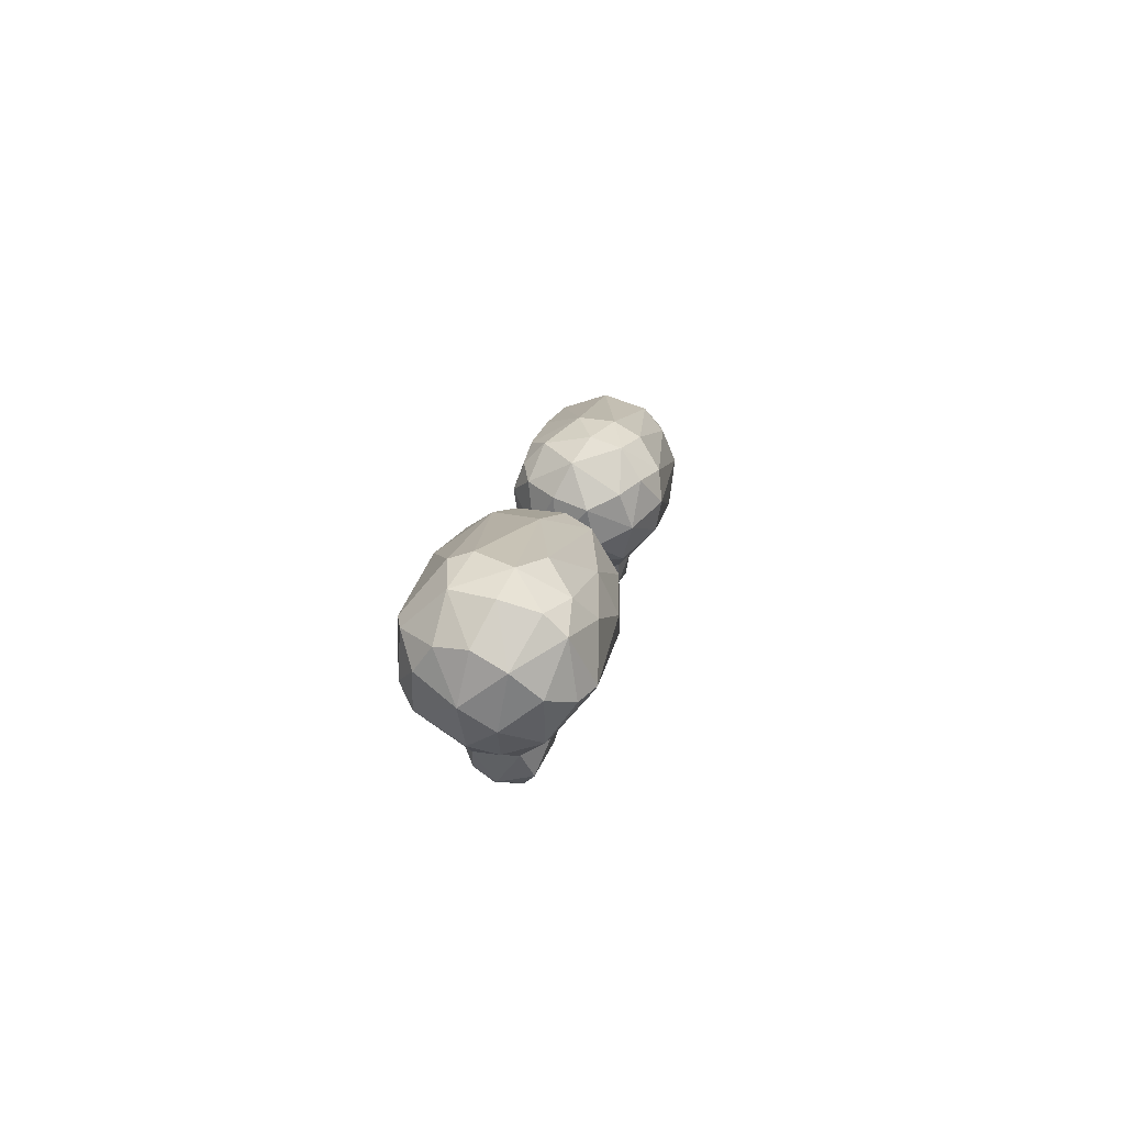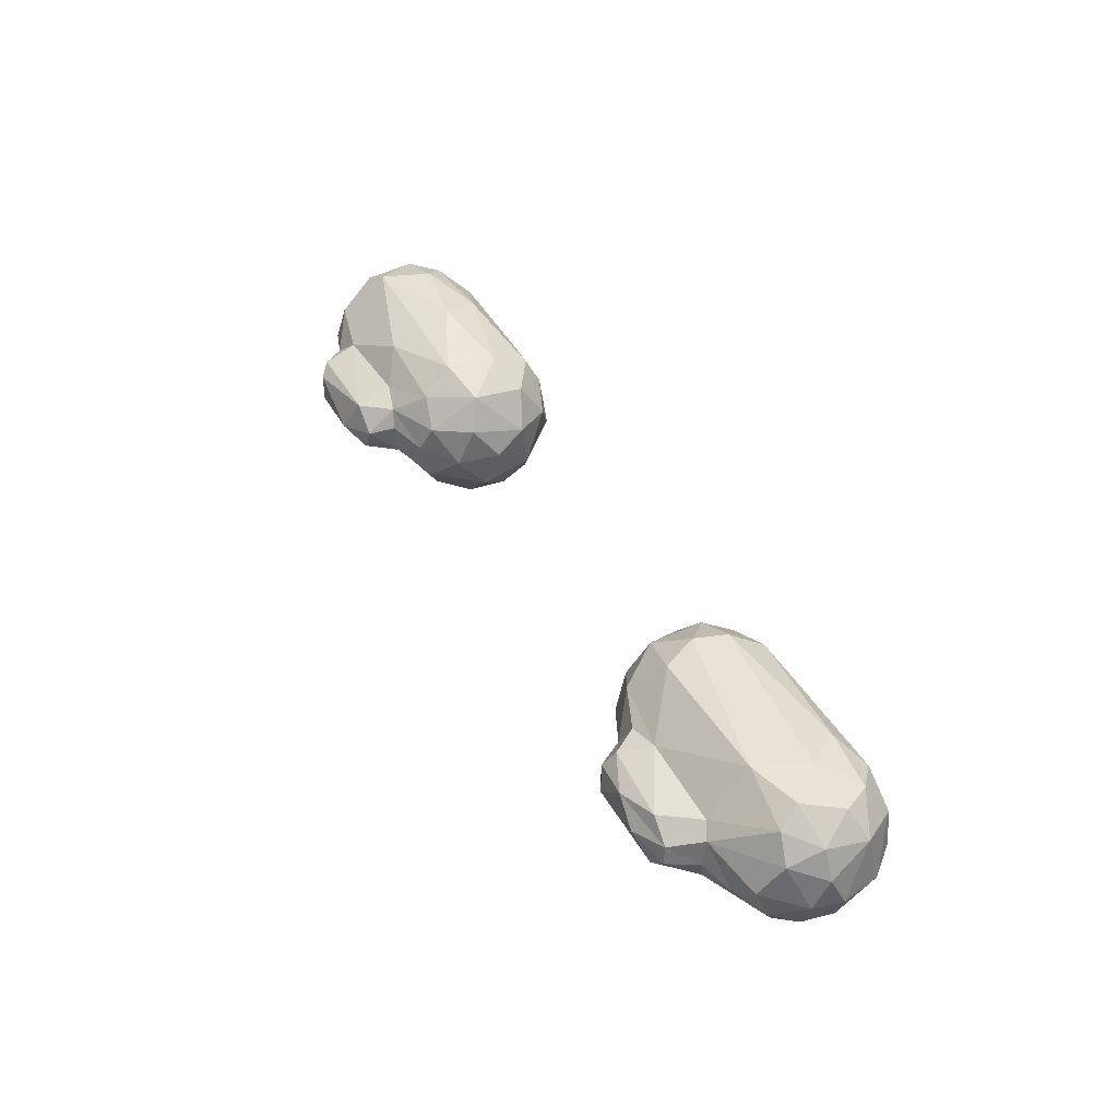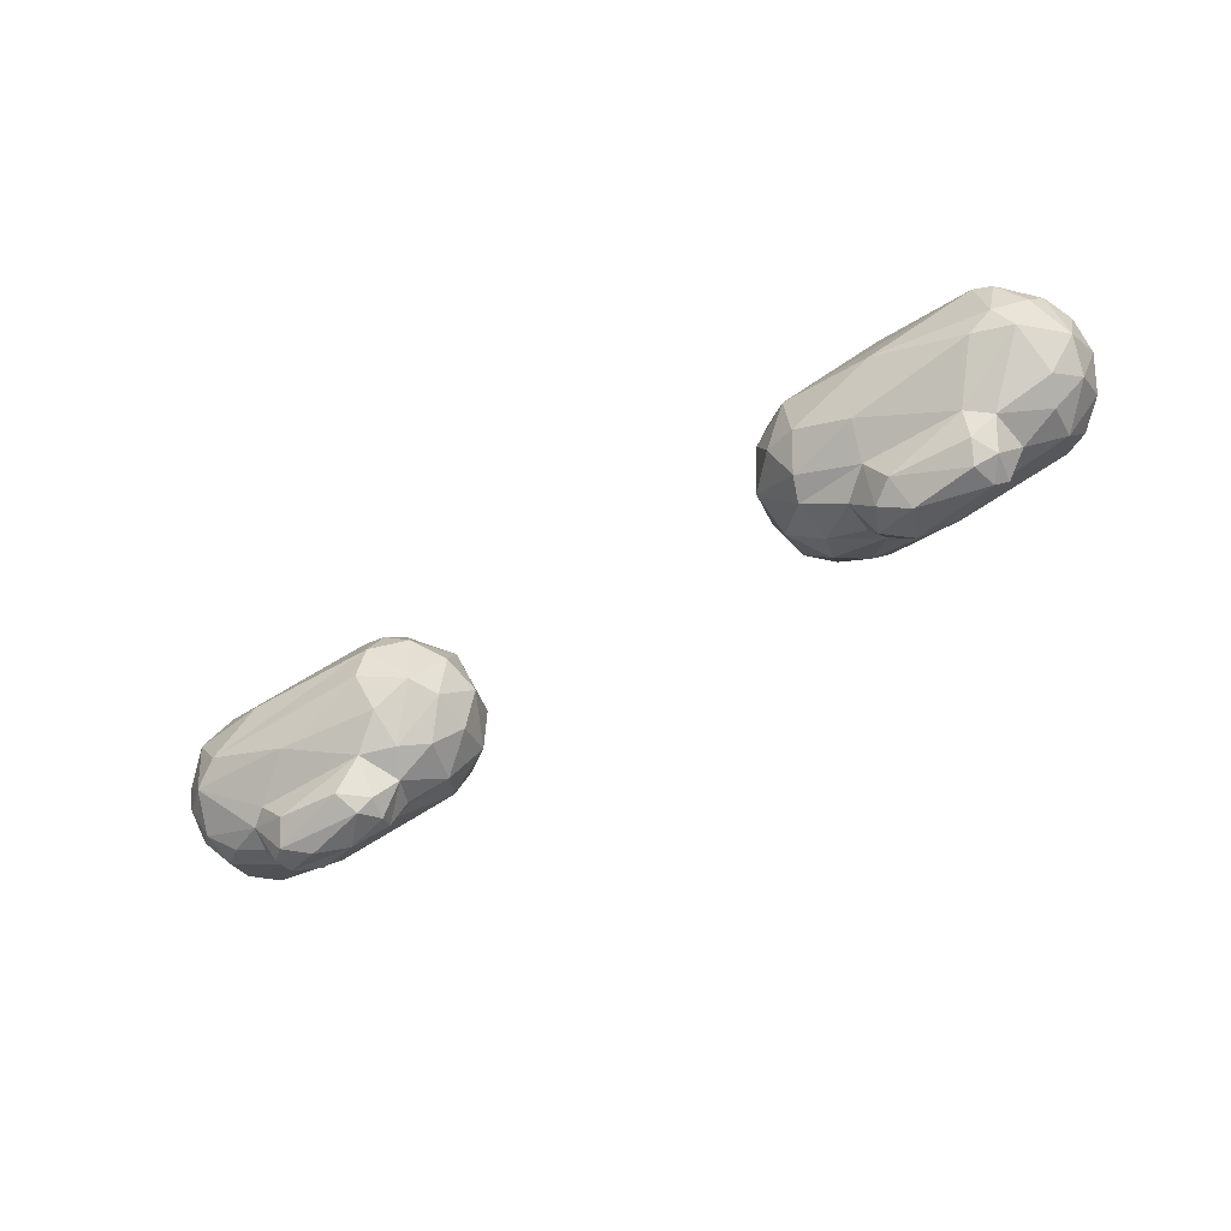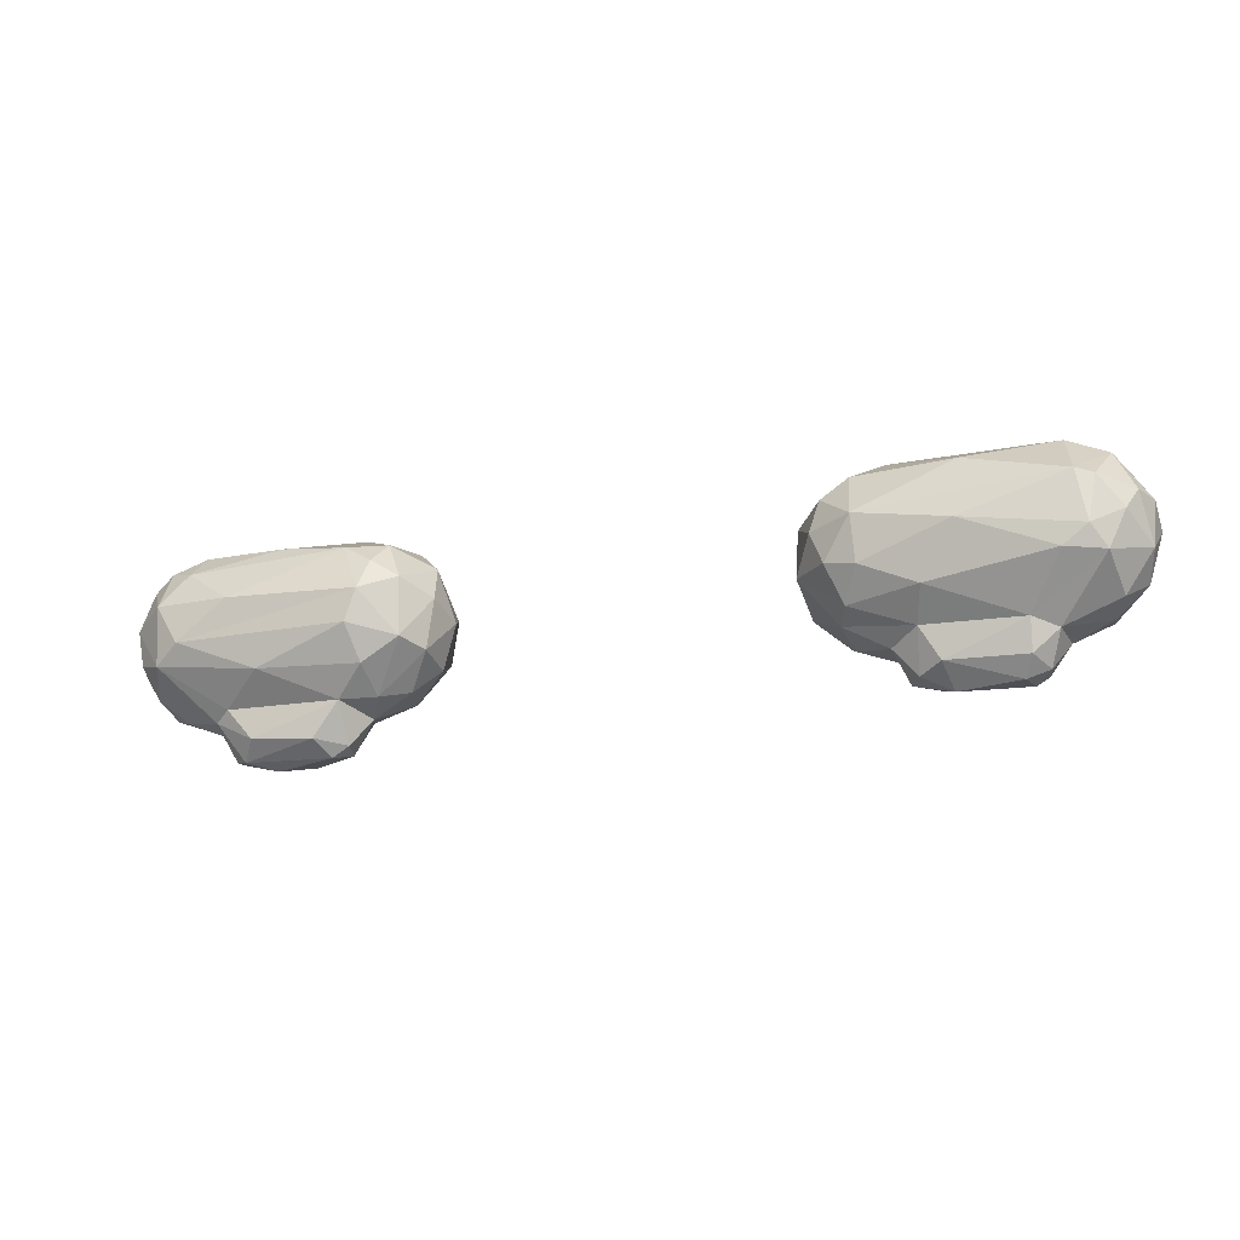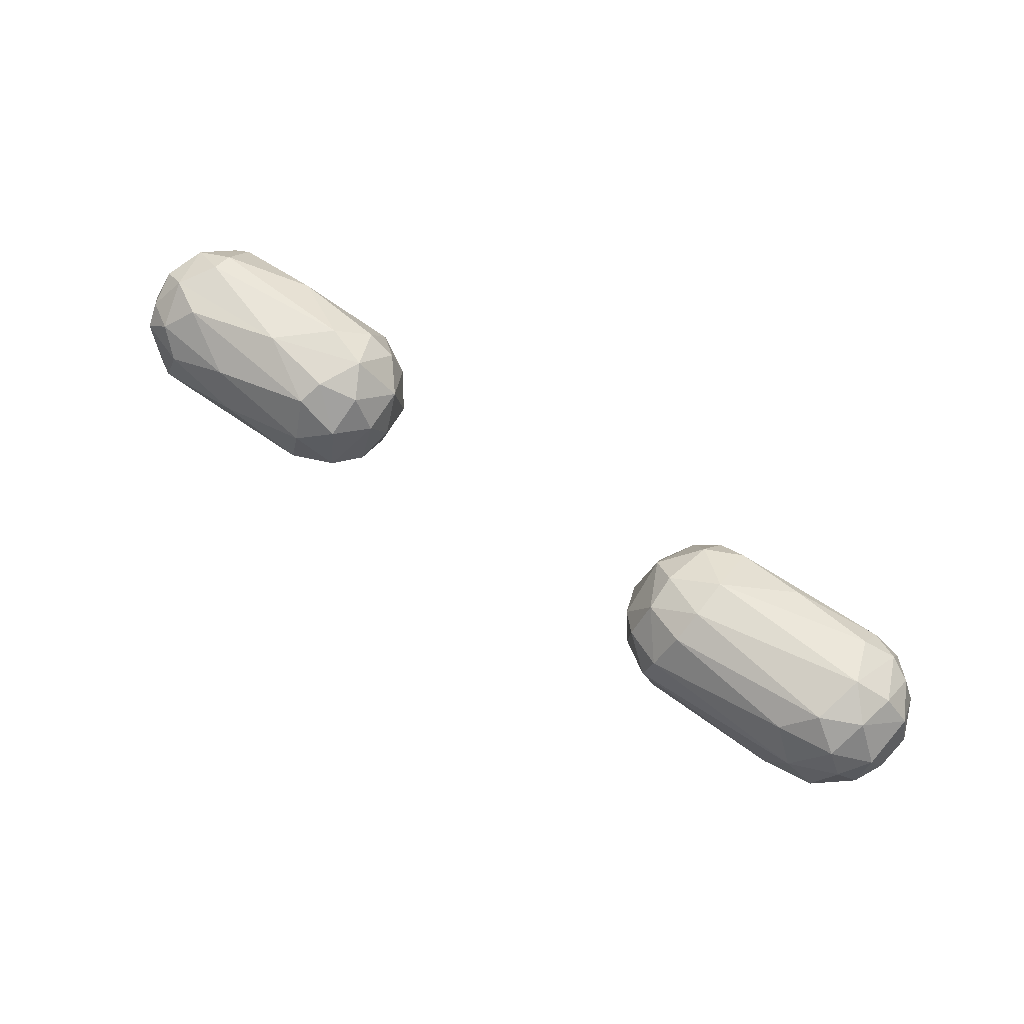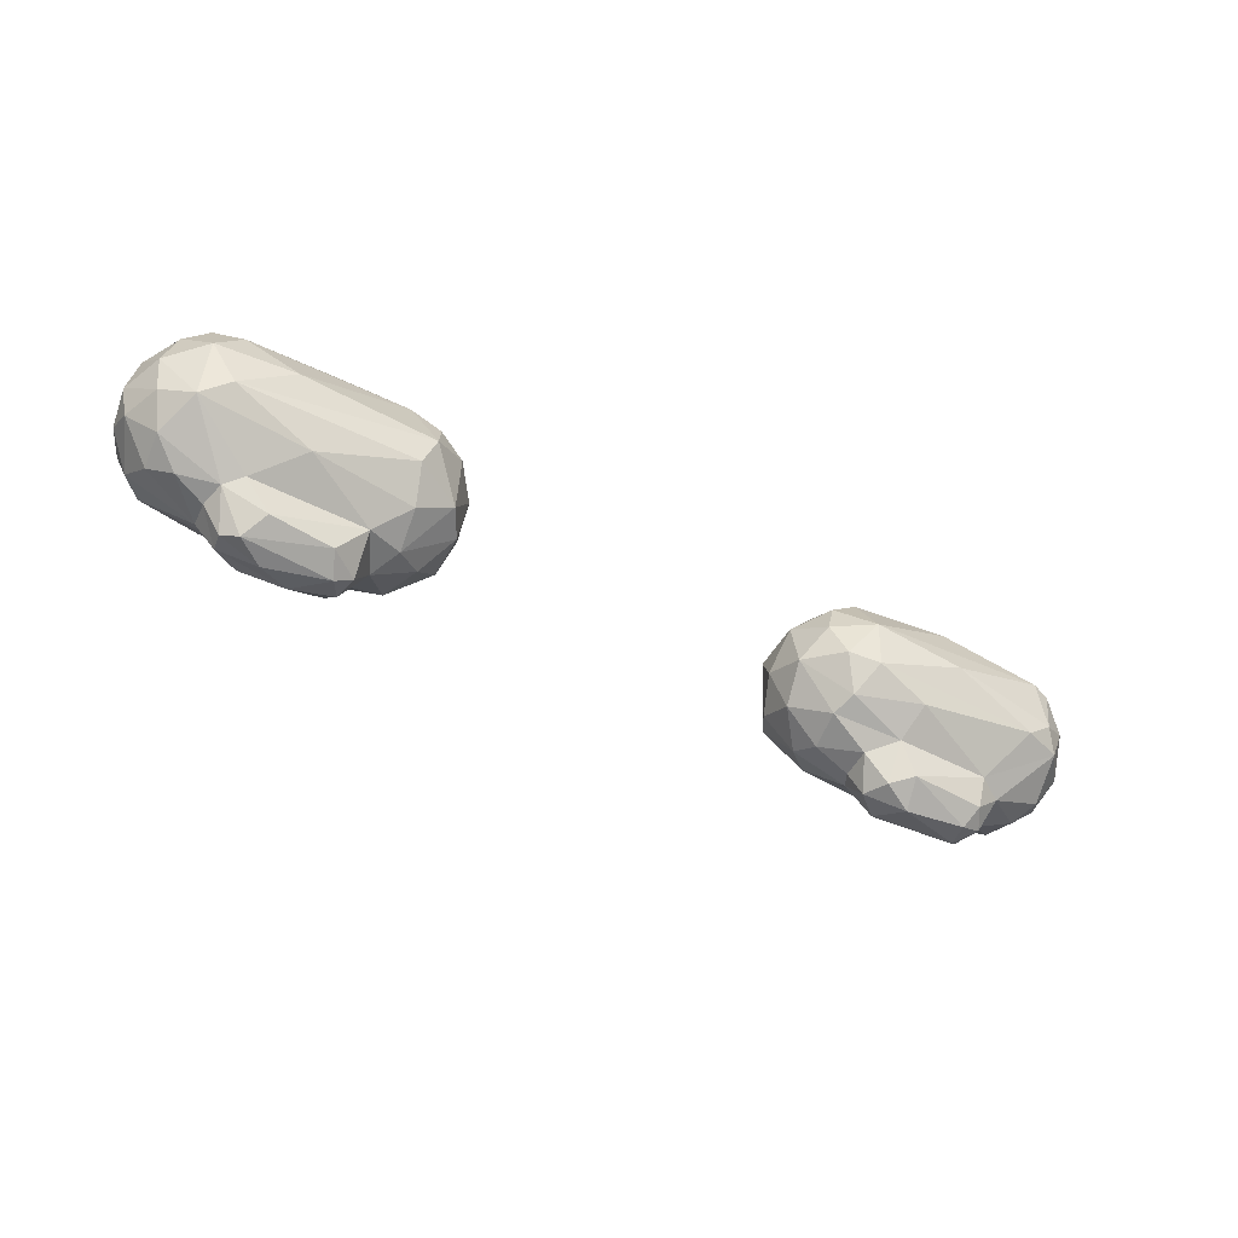
<metadata>
{"format":"obj","ext":"obj","renderer":"f3d","projection":"perspective","resolution":1024,"background":"white","views":[{"elev":13.3,"azim":97.2,"up":"+Z"},{"elev":44.7,"azim":-118.4,"up":"+Y"},{"elev":-57.8,"azim":33.7,"up":"+Z"},{"elev":-22.3,"azim":18.1,"up":"+Z"},{"elev":64.8,"azim":-145.2,"up":"+Z"},{"elev":-46.5,"azim":-29.5,"up":"+Z"}]}
</metadata>
<code>
o eyse
v -0.2247 3.204 -0.6383
v -0.2216 3.229 -0.5021
v 0.484 3.22 -0.7575
v 0.81 3.232 -0.5406
v 0.4201 3.339 -0.6658
v -0.2015 3.258 -0.5796
v 0.5181 3.196 -0.7465
v -0.5324 3.273 -0.7616
v 0.7922 3.184 -0.5428
v 0.8125 3.279 -0.5672
v -0.2124 3.199 -0.5608
v 0.8041 3.215 -0.6153
v 0.7905 3.319 -0.6065
v -0.6469 3.254 -0.6857
v -0.5651 3.245 -0.7199
v -0.4924 3.298 -0.7567
v -0.2196 3.312 -0.5547
v 0.464 3.297 -0.7097
v -0.5604 3.288 -0.7127
v 0.6478 3.287 -0.7533
v -0.534 3.374 -0.6324
v -0.5866 3.122 -0.6133
v -0.5307 3.189 -0.7009
v 0.3789 3.301 -0.6768
v 0.5532 3.354 -0.6638
v 0.6305 3.271 -0.7701
v -0.2381 3.332 -0.6153
v 0.7615 3.197 -0.4788
v 0.5272 3.239 -0.7772
v 0.7607 3.218 -0.6778
v -0.6272 3.142 -0.6389
v 0.4353 3.375 -0.6162
v -0.2243 3.269 -0.6471
v 0.7814 3.26 -0.4842
v 0.767 3.346 -0.533
v 0.3911 3.26 -0.6953
v -0.2488 3.345 -0.5343
v -0.4912 3.193 -0.7486
v 0.5049 3.312 -0.6971
v -0.2488 3.16 -0.6293
v 0.7763 3.156 -0.5798
v -0.2483 3.151 -0.5407
v 0.6442 3.308 -0.7018
v -0.2814 3.312 -0.6796
v 0.7715 3.316 -0.5029
v 0.3839 3.201 -0.6806
v -0.2592 3.31 -0.4805
v 0.5049 3.293 -0.7548
v -0.4742 3.255 -0.7814
v 0.739 3.277 -0.4549
v 0.737 3.313 -0.6777
v -0.2994 3.117 -0.5649
v -0.3539 3.191 -0.704
v -0.5395 3.306 -0.7019
v 0.7427 3.134 -0.5343
v -0.5562 3.208 -0.7133
v 0.751 3.355 -0.619
v -0.2883 3.137 -0.5154
v -0.5144 3.226 -0.773
v -0.5369 3.244 -0.7659
v -0.3694 3.295 -0.7468
v -0.3151 3.366 -0.6338
v -0.6523 3.203 -0.6696
v -0.309 3.372 -0.5263
v -0.6132 3.231 -0.701
v 0.7161 3.126 -0.5263
v 0.716 3.376 -0.6076
v -0.3607 3.269 -0.7652
v 0.7238 3.345 -0.4943
v -0.3792 3.234 -0.7765
v 0.7012 3.186 -0.4555
v 0.49 3.186 -0.6968
v -0.2958 3.378 -0.5799
v 0.6391 3.188 -0.7014
v -0.2596 3.257 -0.4627
v 0.4663 3.259 -0.7551
v 0.4493 3.269 -0.716
v 0.5051 3.139 -0.6571
v -0.4253 3.281 -0.773
v 0.7505 3.15 -0.6375
v 0.4472 3.221 -0.713
v 0.6924 3.13 -0.6339
v -0.4639 3.14 -0.6616
v -0.3352 3.229 -0.4414
v -0.3252 3.337 -0.472
v -0.3446 3.299 -0.7059
v -0.3318 3.291 -0.4467
v -0.2761 3.175 -0.478
v 0.6225 3.231 -0.7731
v -0.3183 3.122 -0.6136
v -0.3062 3.159 -0.6649
v -0.3525 3.233 -0.7611
v 0.7023 3.22 -0.4444
v 0.5577 3.11 -0.5811
v -0.3336 3.145 -0.4868
v 0.5638 3.143 -0.481
v 0.6813 3.31 -0.4544
v -0.3966 3.313 -0.7004
v 0.6363 3.205 -0.7479
v 0.5296 3.279 -0.4385
v 0.3762 3.14 -0.6108
v -0.3959 3.2 -0.7556
v 0.6874 3.374 -0.5299
v -0.4419 3.158 -0.4687
v 0.4228 3.127 -0.6229
v 0.6822 3.274 -0.7144
v 0.6563 3.238 -0.7603
v -0.3247 3.254 -0.7167
v 0.4292 3.336 -0.4724
v 0.3641 3.339 -0.5156
v -0.5728 3.173 -0.4611
v -0.6216 3.349 -0.5007
v 0.3699 3.16 -0.508
v 0.4187 3.373 -0.5379
v 0.3549 3.153 -0.5577
v 0.3347 3.307 -0.6213
v 0.4124 3.159 -0.4795
v 0.5617 3.387 -0.5576
v 0.3242 3.286 -0.535
v 0.4192 3.118 -0.5521
v 0.5874 3.362 -0.4939
v -0.624 3.126 -0.5508
v -0.6925 3.236 -0.6239
v 0.7299 3.128 -0.606
v -0.6608 3.308 -0.6512
v -0.6709 3.176 -0.6217
v 0.3149 3.257 -0.584
v -0.3007 3.212 -0.6987
v -0.6572 3.174 -0.5068
v -0.6218 3.159 -0.4863
v 0.3568 3.278 -0.4784
v 0.4152 3.298 -0.4541
v 0.3366 3.248 -0.6495
v 0.742 3.258 -0.6936
v -0.5715 3.381 -0.557
v 0.3268 3.212 -0.5252
v -0.5063 3.112 -0.5559
v -0.5803 3.136 -0.501
v 0.6751 3.21 -0.7138
v -0.6891 3.232 -0.5131
v -0.5971 3.248 -0.4398
v -0.6785 3.171 -0.5677
v 0.7905 3.262 -0.6486
v -0.6457 3.356 -0.5459
v -0.7032 3.234 -0.5757
v -0.6391 3.294 -0.4662
v -0.5772 3.324 -0.4611
v -0.6726 3.33 -0.5983
v 0.3855 3.227 -0.4552
v -0.6517 3.235 -0.4689
v -0.6159 3.372 -0.6086
v 0.3976 3.166 -0.6653
v -0.2615 3.244 -0.6857
v 0.3634 3.354 -0.6008
v -0.6948 3.284 -0.598
v -0.6293 3.347 -0.643
v -0.5318 3.361 -0.4943
v 0.3262 3.194 -0.6053
v -0.6799 3.315 -0.5288
v 0.4555 3.203 -0.4469
f 3 81 76
f 6 33 27
f 1 33 6
f 10 143 13
f 11 1 6
f 19 15 65
f 67 25 32
f 53 83 23
f 8 19 54
f 15 19 8
f 6 17 2
f 4 9 12
f 5 18 24
f 10 13 35
f 2 11 6
f 29 3 76
f 10 12 143
f 12 10 4
f 41 12 9
f 19 156 54
f 56 23 31
f 4 34 28
f 42 11 2
f 83 31 23
f 88 42 2
f 19 14 125
f 17 6 27
f 12 80 30
f 13 143 51
f 41 80 12
f 153 33 1
f 57 35 13
f 34 4 10
f 28 9 4
f 41 9 55
f 29 7 3
f 15 8 60
f 11 42 40
f 53 23 38
f 36 133 24
f 2 17 47
f 30 143 12
f 29 26 89
f 18 36 24
f 17 27 37
f 34 10 45
f 10 35 45
f 38 102 53
f 40 1 11
f 47 17 37
f 48 20 26
f 43 20 48
f 50 28 34
f 36 46 133
f 39 5 25
f 52 40 42
f 13 51 57
f 44 27 33
f 38 23 56
f 2 47 75
f 18 5 39
f 98 61 16
f 88 2 75
f 48 26 29
f 5 32 25
f 16 8 54
f 45 35 69
f 98 54 21
f 49 79 70
f 58 42 88
f 59 38 56
f 98 21 62
f 61 79 16
f 68 79 61
f 81 46 36
f 67 35 57
f 67 57 51
f 68 70 79
f 27 44 62
f 47 37 64
f 95 58 88
f 63 56 31
f 64 85 47
f 105 82 94
f 14 65 63
f 67 51 25
f 9 28 55
f 37 27 73
f 78 82 105
f 68 92 70
f 59 56 60
f 56 63 65
f 22 83 90
f 15 56 65
f 28 66 55
f 102 59 70
f 59 102 38
f 41 55 124
f 152 46 72
f 18 48 76
f 54 98 16
f 18 77 36
f 50 45 69
f 3 72 81
f 65 14 19
f 76 48 29
f 80 41 124
f 88 75 84
f 70 59 49
f 81 36 77
f 72 78 152
f 45 50 34
f 96 66 71
f 66 28 71
f 76 77 18
f 27 62 73
f 8 49 60
f 49 8 79
f 87 47 85
f 16 79 8
f 80 124 82
f 139 30 80
f 52 90 40
f 72 46 81
f 91 40 90
f 52 42 58
f 43 106 20
f 73 62 21
f 72 3 7
f 47 87 75
f 106 107 20
f 64 37 73
f 89 7 29
f 95 88 84
f 49 59 60
f 81 77 76
f 86 61 98
f 87 84 75
f 121 97 69
f 66 124 55
f 69 97 50
f 53 92 108
f 28 50 93
f 35 67 103
f 35 103 69
f 92 53 102
f 71 28 93
f 128 91 53
f 108 128 53
f 67 118 103
f 69 103 121
f 107 89 26
f 99 7 89
f 86 98 44
f 89 107 99
f 62 44 98
f 74 78 72
f 100 93 50
f 86 108 61
f 97 100 50
f 68 108 92
f 95 84 104
f 74 7 99
f 43 48 39
f 70 92 102
f 18 39 48
f 7 74 72
f 108 68 61
f 84 87 141
f 99 107 139
f 25 51 43
f 74 99 139
f 20 107 26
f 107 106 139
f 109 114 110
f 133 46 158
f 43 39 25
f 56 15 60
f 43 51 106
f 138 104 111
f 134 106 51
f 117 120 96
f 44 108 86
f 44 153 108
f 153 128 108
f 121 118 114
f 122 138 130
f 137 122 22
f 101 115 158
f 160 71 93
f 82 124 94
f 94 120 105
f 135 64 73
f 78 74 82
f 74 80 82
f 133 127 116
f 117 149 113
f 125 155 148
f 123 126 145
f 149 160 100
f 1 128 153
f 148 156 125
f 63 126 123
f 31 142 126
f 40 128 1
f 64 135 157
f 138 111 130
f 123 14 63
f 73 21 135
f 24 133 116
f 110 131 132
f 97 109 100
f 139 80 74
f 101 158 152
f 109 110 132
f 109 132 100
f 121 103 118
f 134 143 30
f 122 129 142
f 143 134 51
f 139 106 134
f 67 32 118
f 159 144 148
f 145 140 159
f 142 129 140
f 119 131 110
f 147 157 112
f 114 118 32
f 32 154 114
f 146 147 112
f 137 138 122
f 114 154 110
f 114 109 121
f 160 149 117
f 53 91 83
f 119 136 131
f 151 156 148
f 22 122 31
f 152 158 46
f 123 155 125
f 116 127 119
f 87 147 141
f 121 109 97
f 140 129 150
f 155 159 148
f 140 150 146
f 66 94 124
f 85 157 147
f 146 159 140
f 137 52 95
f 148 144 151
f 152 105 101
f 152 78 105
f 113 136 115
f 130 150 129
f 33 153 44
f 135 151 144
f 149 131 136
f 111 141 130
f 141 150 130
f 127 136 119
f 84 141 111
f 135 112 157
f 134 30 139
f 149 136 113
f 155 145 159
f 156 19 125
f 87 85 147
f 21 54 156
f 155 123 145
f 158 136 127
f 131 149 132
f 142 31 122
f 151 21 156
f 84 111 104
f 157 85 64
f 95 138 137
f 91 90 83
f 66 120 94
f 116 119 154
f 5 154 32
f 133 158 127
f 66 96 120
f 154 24 116
f 158 115 136
f 144 159 112
f 100 132 149
f 112 159 146
f 112 135 144
f 135 21 151
f 117 96 160
f 95 104 138
f 119 110 154
f 100 160 93
f 14 123 125
f 40 91 128
f 129 122 130
f 120 115 101
f 141 146 150
f 120 113 115
f 142 140 145
f 95 52 58
f 96 71 160
f 146 141 147
f 120 117 113
f 145 126 142
f 105 120 101
f 5 24 154
f 31 83 22
f 63 31 126
f 52 137 22
f 22 90 52

</code>
